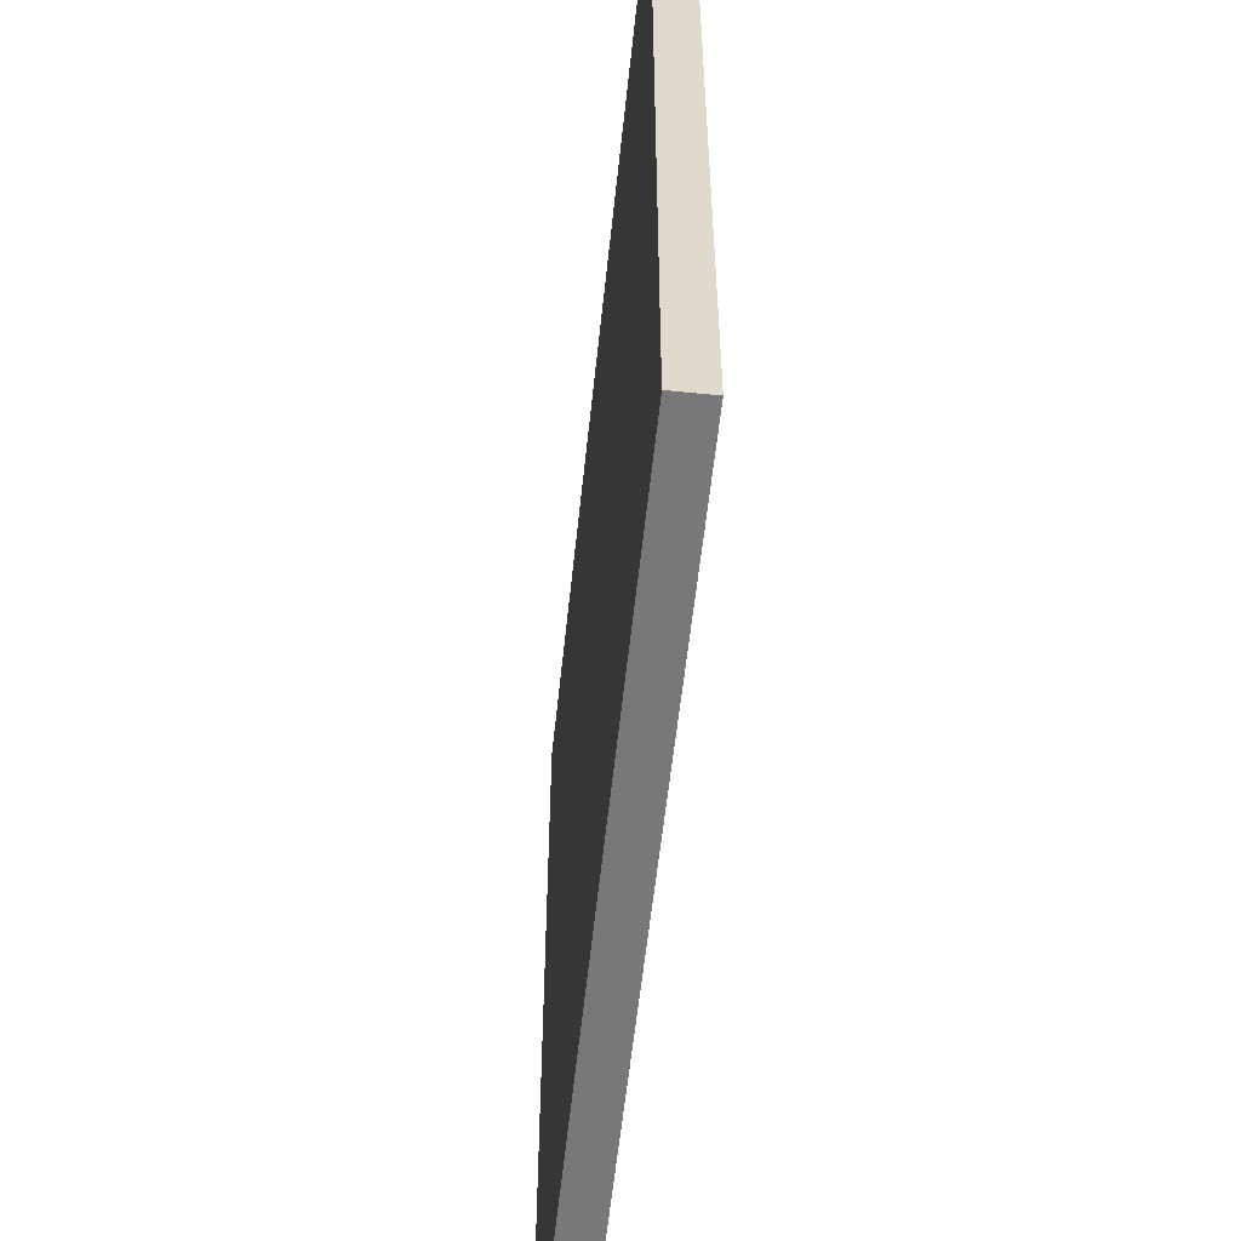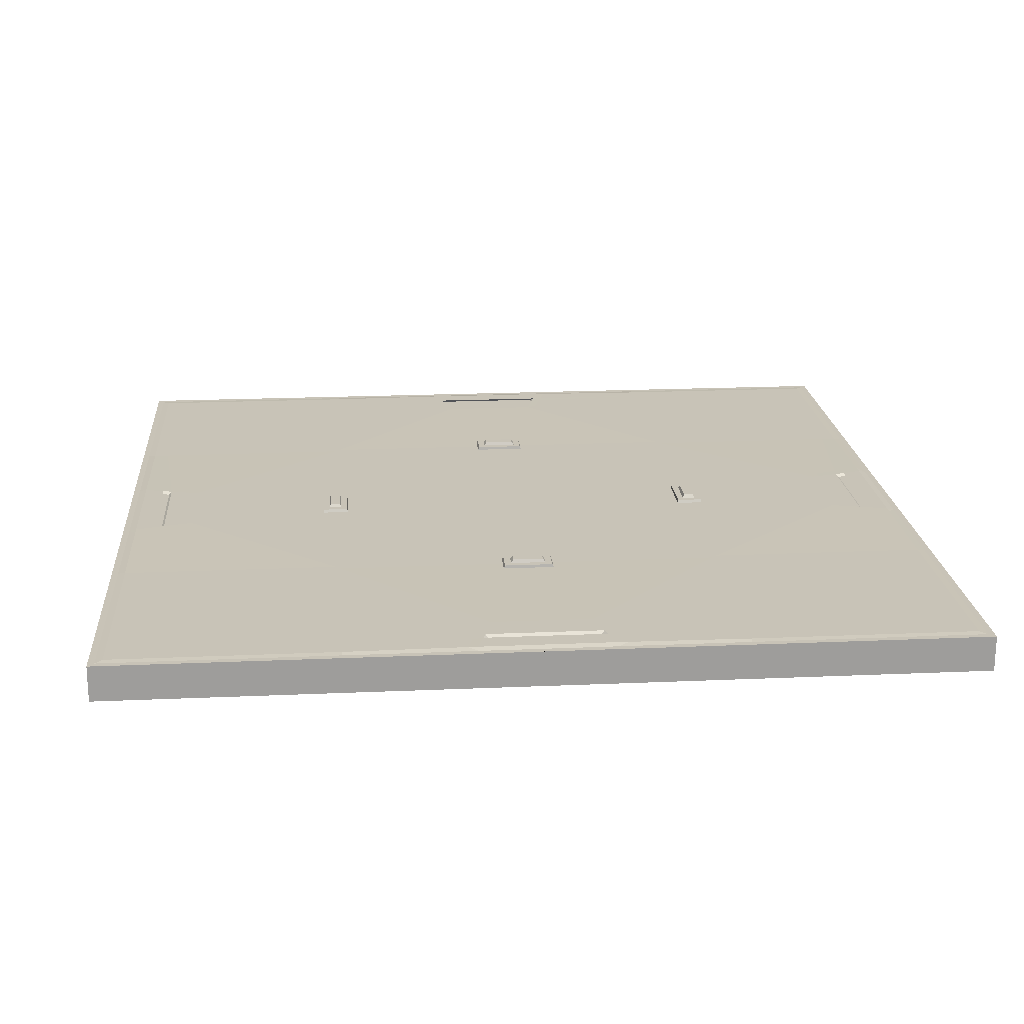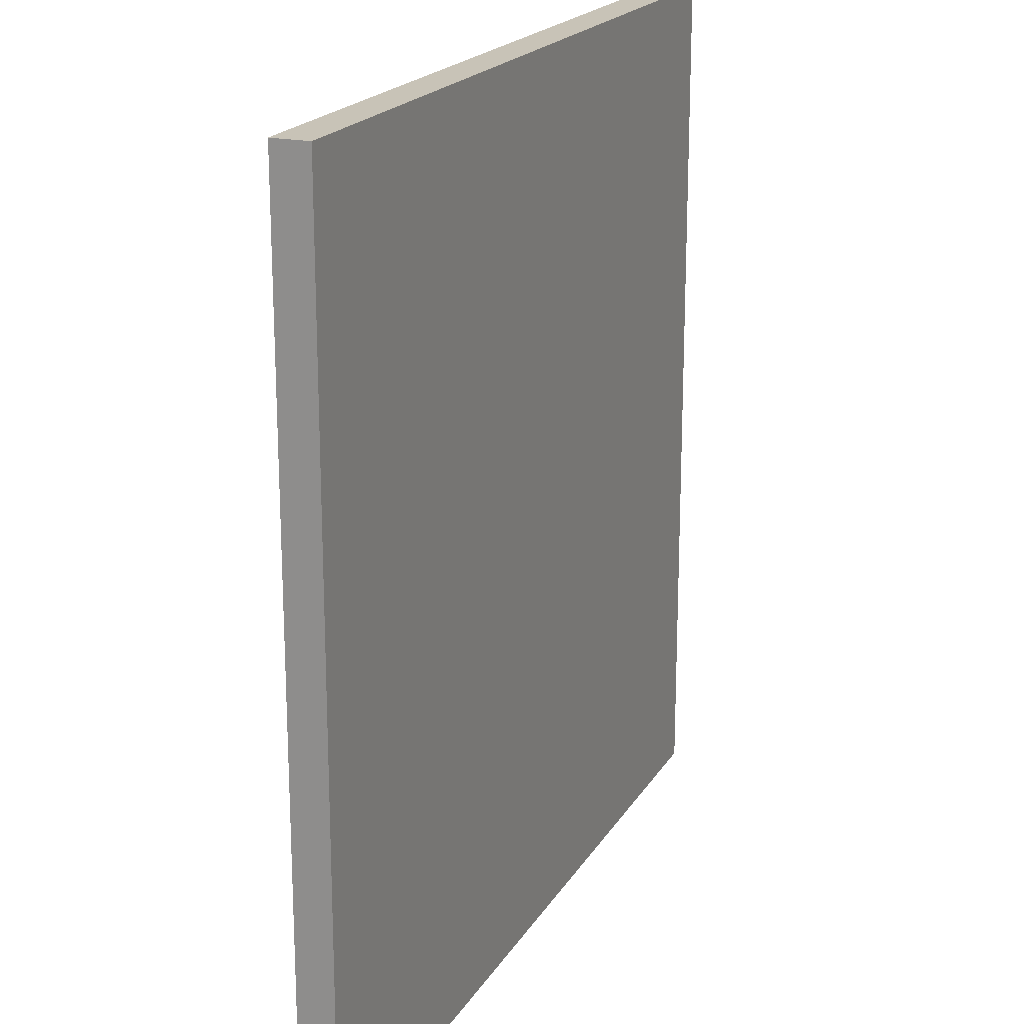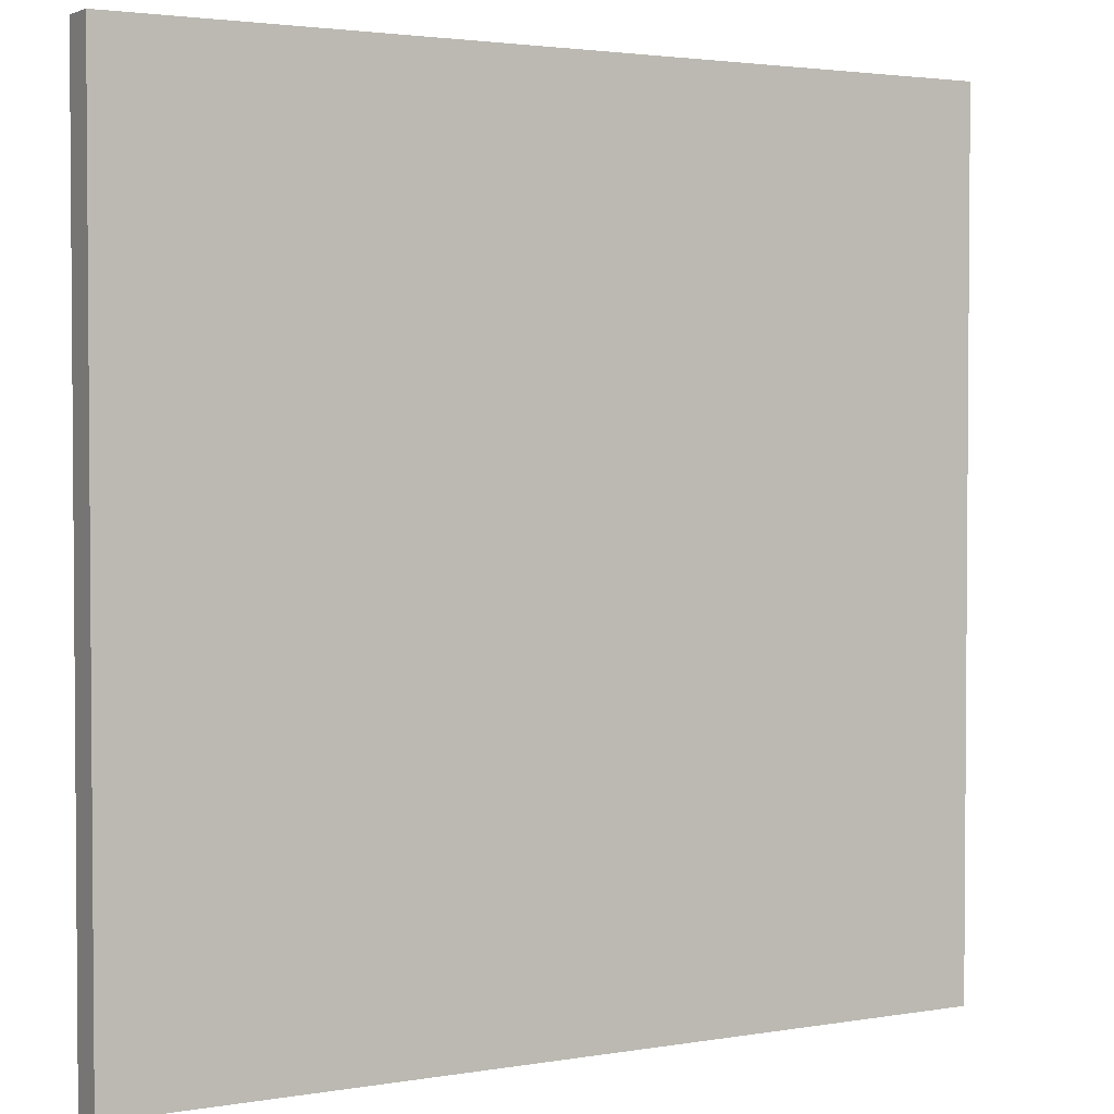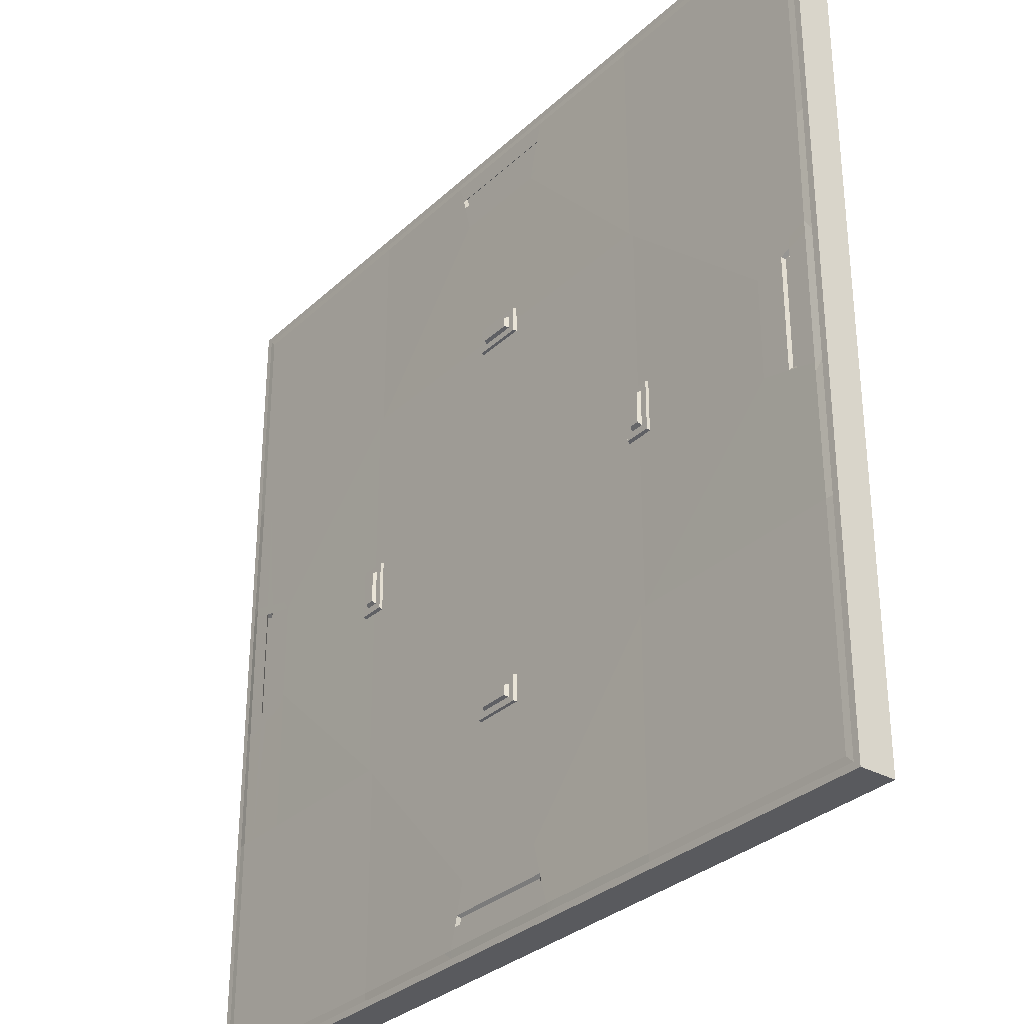
<metadata>
{"format":"obj","ext":"obj","renderer":"f3d","projection":"perspective","resolution":1024,"background":"white","views":[{"elev":-57.6,"azim":84.0,"up":"+Z"},{"elev":19.7,"azim":-94.7,"up":"+Y"},{"elev":19.7,"azim":-67.5,"up":"+Z"},{"elev":2.6,"azim":-30.5,"up":"+Z"},{"elev":-31.5,"azim":-127.9,"up":"+Z"}]}
</metadata>
<code>
v 239.6 2.049 369.8
v 239.6 2.049 362.3
v 260.4 2.049 362.3
v 260.4 2.049 369.8
v 259 4.046 363.2
v 259 4.046 368.9
v 241 4.046 368.9
v 241 4.046 363.2
v 235.6 2.049 373.6
v 235.6 2.049 358.5
v 264.4 2.049 358.5
v 264.4 2.049 373.6
v 233.1 -3.498 374.6
v 233.1 -3.498 357.5
v 266.9 -3.498 357.5
v 266.9 -3.498 374.6
v 239.6 2.049 137.7
v 239.6 2.049 130.2
v 260.4 2.049 130.2
v 260.4 2.049 137.7
v 259 4.046 131.1
v 259 4.046 136.8
v 241 4.046 136.8
v 241 4.046 131.1
v 235.6 2.049 141.5
v 235.6 2.049 126.4
v 264.4 2.049 126.4
v 264.4 2.049 141.5
v 233.1 -3.498 142.5
v 233.1 -3.498 125.4
v 266.9 -3.498 125.4
v 266.9 -3.498 142.5
v 370.1 2.049 260.4
v 362.6 2.049 260.4
v 362.6 2.049 239.6
v 370.1 2.049 239.6
v 363.5 4.046 241
v 369.2 4.046 241
v 369.2 4.046 259
v 363.5 4.046 259
v 373.9 2.049 264.4
v 358.8 2.049 264.4
v 358.8 2.049 235.6
v 373.9 2.049 235.6
v 374.9 -3.498 266.9
v 357.9 -3.498 266.9
v 357.9 -3.498 233.1
v 374.9 -3.498 233.1
v 137.4 2.049 260.4
v 129.9 2.049 260.4
v 129.9 2.049 239.6
v 137.4 2.049 239.6
v 130.8 4.046 241
v 136.5 4.046 241
v 136.5 4.046 259
v 130.8 4.046 259
v 141.2 2.049 264.4
v 126.1 2.049 264.4
v 126.1 2.049 235.6
v 141.2 2.049 235.6
v 142.1 -3.498 266.9
v 125.1 -3.498 266.9
v 125.1 -3.498 233.1
v 142.1 -3.498 233.1
v 496.3 3e-06 496.3
v 500 0 500
v 492.2 0.274 492.2
v 477.5 0.274 483.3
v 483.6 0.274 477.7
v 363.2 0.274 366.1
v 366.2 0.274 363.2
v 250 0.274 366.1
v 366.1 0.274 250
v 363.2 0.274 483.3
v 363.2 0.274 492.1
v 363.2 3e-06 496.3
v 363.2 0 500
v 284.9 0.7334 480.6
v 279.1 0.7334 457.8
v 288.6 0.7334 492.1
v 288.6 3e-06 496.3
v 288.6 0 500
v 283.5 0.7334 474.9
v 281.9 -0.7334 476.6
v 283.3 -0.7334 482.3
v 363.2 0.274 457.8
v 420.3 0.274 424.7
v 424.9 0.274 420.4
v 280.2 0.7334 462.1
v 363.2 0.274 462.1
v 423.9 0.274 428.4
v 428.6 0.274 424
v 367 0.274 460
v 367 0.274 483.3
v 367 0.274 492.1
v 250 0.274 361.2
v 358.2 0.274 361
v 361.3 0.274 358.4
v 361.2 0.274 250
v 250 0 500
v 250 0.274 250
v 483.3 0.274 363.2
v 492.1 0.274 363.2
v 496.3 3e-06 363.2
v 500 0 363.2
v 480.6 0.7334 284.9
v 457.8 0.7334 279.1
v 492.1 0.7334 288.6
v 496.3 3e-06 288.6
v 500 0 288.6
v 474.9 0.7334 283.5
v 476.6 -0.7334 281.9
v 482.3 -0.7334 283.3
v 457.8 0.274 363.2
v 462.1 0.7334 280.2
v 462.1 0.274 363.2
v 460 0.274 367
v 483.3 0.274 367
v 492.1 0.274 367
v 500 0 250
v 492.1 0.7001 294
v 480.8 0.6994 290.7
v 475.5 0.7004 289.2
v 462.1 0.7049 285.3
v 286.2 0.7003 462.1
v 290.1 0.6951 475.6
v 291.6 0.694 480.9
v 294.9 0.6942 492.1
v 320.1 0.274 361
v 319.6 0.274 293.3
v 361.3 0.274 292.8
v 496.3 3e-06 3.743
v 500 0 0
v 492.2 0.274 7.774
v 483.3 0.274 22.5
v 477.7 0.274 16.35
v 366.1 0.274 136.8
v 363.2 0.274 133.8
v 250 0.274 133.9
v 483.3 0.274 136.8
v 492.1 0.274 136.8
v 496.3 3e-06 136.8
v 500 0 136.8
v 480.6 0.7334 215.1
v 457.8 0.7334 220.9
v 492.1 0.7334 211.4
v 496.3 3e-06 211.4
v 500 0 211.4
v 474.9 0.7334 216.5
v 476.6 -0.7334 218.1
v 482.3 -0.7334 216.7
v 457.8 0.274 136.8
v 424.7 0.274 79.67
v 420.4 0.274 75.07
v 462.1 0.7334 219.8
v 462.1 0.274 136.8
v 428.4 0.274 76.1
v 424 0.274 71.4
v 460 0.274 133
v 483.3 0.274 133
v 492.1 0.274 133
v 361 0.274 141.8
v 358.4 0.274 138.7
v 250 0.274 138.8
v 363.2 0.274 16.68
v 363.2 0.274 7.863
v 363.2 3e-06 3.743
v 363.2 0 0
v 284.9 0.7334 19.37
v 279.1 0.7334 42.15
v 288.6 0.7334 7.863
v 288.6 3e-06 3.743
v 288.6 0 0
v 283.5 0.7334 25.06
v 281.9 -0.7334 23.43
v 283.3 -0.7334 17.74
v 363.2 0.274 42.15
v 280.2 0.7334 37.88
v 363.2 0.274 37.88
v 367 0.274 39.99
v 367 0.274 16.68
v 367 0.274 7.863
v 250 0 0
v 294 0.7001 7.863
v 290.7 0.6994 19.17
v 289.2 0.7004 24.46
v 285.3 0.7049 37.88
v 462.1 0.7003 213.8
v 475.6 0.6951 209.9
v 480.9 0.694 208.4
v 492.1 0.6942 205.1
v 361 0.274 179.9
v 293.3 0.274 180.4
v 292.8 0.274 138.7
v 3.743 3e-06 3.743
v 0 0 0
v 7.774 0.274 7.774
v 22.5 0.274 16.68
v 16.35 0.274 22.35
v 136.8 0.274 133.9
v 133.8 0.274 136.8
v 133.9 0.274 250
v 136.8 0.274 16.68
v 136.8 0.274 7.863
v 136.8 3e-06 3.743
v 136.8 0 0
v 215.1 0.7334 19.37
v 220.9 0.7334 42.15
v 211.4 0.7334 7.863
v 211.4 3e-06 3.743
v 211.4 0 0
v 216.5 0.7334 25.06
v 218.1 -0.7334 23.43
v 216.7 -0.7334 17.74
v 136.8 0.274 42.15
v 79.67 0.274 75.31
v 75.07 0.274 79.56
v 219.8 0.7334 37.88
v 136.8 0.274 37.88
v 76.1 0.274 71.65
v 71.4 0.274 75.98
v 133 0.274 39.99
v 133 0.274 16.68
v 133 0.274 7.863
v 141.8 0.274 139
v 138.7 0.274 141.6
v 138.8 0.274 250
v 16.68 0.274 136.8
v 7.863 0.274 136.8
v 3.743 3e-06 136.8
v 0 0 136.8
v 19.37 0.7334 215.1
v 42.15 0.7334 220.9
v 7.863 0.7334 211.4
v 3.743 3e-06 211.4
v 0 0 211.4
v 25.06 0.7334 216.5
v 23.43 -0.7334 218.1
v 17.74 -0.7334 216.7
v 42.15 0.274 136.8
v 37.88 0.7334 219.8
v 37.88 0.274 136.8
v 39.99 0.274 133
v 16.68 0.274 133
v 7.863 0.274 133
v 0 0 250
v 7.863 0.7001 206
v 19.17 0.6994 209.3
v 24.46 0.7004 210.8
v 37.88 0.7049 214.7
v 213.8 0.7003 37.88
v 209.9 0.6951 24.37
v 208.4 0.694 19.14
v 205.1 0.6942 7.863
v 179.9 0.274 139
v 180.4 0.274 206.7
v 138.7 0.274 207.2
v 3.743 3e-06 496.3
v 0 0 500
v 7.774 0.274 492.2
v 16.68 0.274 477.5
v 22.35 0.274 483.6
v 133.9 0.274 363.2
v 136.8 0.274 366.2
v 16.68 0.274 363.2
v 7.863 0.274 363.2
v 3.743 3e-06 363.2
v 0 0 363.2
v 19.37 0.7334 284.9
v 42.15 0.7334 279.1
v 7.863 0.7334 288.6
v 3.743 3e-06 288.6
v 0 0 288.6
v 25.06 0.7334 283.5
v 23.43 -0.7334 281.9
v 17.74 -0.7334 283.3
v 42.15 0.274 363.2
v 75.31 0.274 420.3
v 79.56 0.274 424.9
v 37.88 0.7334 280.2
v 37.88 0.274 363.2
v 71.65 0.274 423.9
v 75.98 0.274 428.6
v 39.99 0.274 367
v 16.68 0.274 367
v 7.863 0.274 367
v 139 0.274 358.2
v 141.6 0.274 361.3
v 136.8 0.274 483.3
v 136.8 0.274 492.1
v 136.8 3e-06 496.3
v 136.8 0 500
v 215.1 0.7334 480.6
v 220.9 0.7334 457.8
v 211.4 0.7334 492.1
v 211.4 3e-06 496.3
v 211.4 0 500
v 216.5 0.7334 474.9
v 218.1 -0.7334 476.6
v 216.7 -0.7334 482.3
v 136.8 0.274 457.8
v 219.8 0.7334 462.1
v 136.8 0.274 462.1
v 133 0.274 460
v 133 0.274 483.3
v 133 0.274 492.1
v 206 0.7001 492.1
v 209.3 0.6994 480.8
v 210.8 0.7004 475.5
v 214.7 0.7049 462.1
v 37.88 0.7003 286.2
v 24.37 0.6951 290.1
v 19.14 0.694 291.6
v 7.863 0.6942 294.9
v 139 0.274 320.1
v 206.7 0.274 319.6
v 207.2 0.274 361.3
v 500 -20.68 500
v 363.2 -20.68 500
v 250 -20.68 500
v 500 -20.68 363.2
v 500 -20.68 250
v 500 -20.68 0
v 500 -20.68 136.8
v 363.2 -20.68 0
v 250 -20.68 0
v 0 -20.68 0
v 136.8 -20.68 0
v 0 -20.68 136.8
v 0 -20.68 250
v 0 -20.68 500
v 0 -20.68 363.2
v 136.8 -20.68 500
v 136.8 -20.68 250
v 250 -20.68 250
v 363.2 -20.68 250
v 363.2 -20.68 363.2
v 250 -20.68 363.2
v 136.8 -20.68 363.2
v 136.8 -20.68 136.8
v 250 -20.68 136.8
v 363.2 -20.68 136.8
f 5 8 7 6
f 3 5 6 4
f 4 6 7 1
f 1 7 8 2
f 2 8 5 3
f 2 10 9 1
f 3 11 10 2
f 1 9 12 4
f 4 12 11 3
f 10 14 13 9
f 11 15 14 10
f 9 13 16 12
f 12 16 15 11
f 21 24 23 22
f 19 21 22 20
f 20 22 23 17
f 17 23 24 18
f 18 24 21 19
f 18 26 25 17
f 19 27 26 18
f 17 25 28 20
f 20 28 27 19
f 26 30 29 25
f 27 31 30 26
f 25 29 32 28
f 28 32 31 27
f 37 40 39 38
f 35 37 38 36
f 36 38 39 33
f 33 39 40 34
f 34 40 37 35
f 34 42 41 33
f 35 43 42 34
f 33 41 44 36
f 36 44 43 35
f 42 46 45 41
f 43 47 46 42
f 41 45 48 44
f 44 48 47 43
f 53 56 55 54
f 51 53 54 52
f 52 54 55 49
f 49 55 56 50
f 50 56 53 51
f 50 58 57 49
f 51 59 58 50
f 49 57 60 52
f 52 60 59 51
f 58 62 61 57
f 59 63 62 58
f 57 61 64 60
f 60 64 63 59
f 67 69 68
f 87 88 71 70
f 76 77 66 65
f 65 67 95 75 76
f 68 94 95 67
f 70 86 87
f 79 86 70
f 75 74 127 128
f 76 75 128 81
f 77 76 81 82
f 70 72 79
f 78 83 84 85
f 74 126 127
f 89 125 79
f 87 86 90 93 91
f 91 92 88 87
f 74 90 125 126
f 91 93 94 68
f 69 92 91 68
f 94 93 90 74
f 95 94 74 75
f 129 70 97
f 70 71 98 97
f 131 73 99
f 100 77 82
f 129 130 101 96
f 104 65 66 105
f 65 104 103 119 67
f 69 67 119 118
f 71 88 114
f 107 71 114
f 103 121 122 102
f 121 109 108
f 105 110 109 104
f 71 107 73
f 106 113 112 111
f 102 122 123
f 124 107 114 116
f 88 92 117 116 114
f 102 123 124 116
f 92 69 118 117
f 118 102 116 117
f 119 103 102 118
f 120 110 105
f 109 110 120 148 147
f 108 109 147 146
f 106 108 146 144
f 113 106 144 151
f 112 113 151 150
f 111 112 150 149
f 107 115 155 145
f 73 107 145
f 115 111 149 155
f 122 121 108 106
f 123 122 106 111
f 124 123 111 115
f 115 107 124
f 104 109 121 103
f 126 125 89 83
f 127 126 83 78
f 128 127 78 80
f 81 128 80
f 79 125 90 86
f 131 130 129 97 98
f 71 73 131
f 72 129 96
f 72 70 129
f 71 131 98
f 99 101 130 131
f 134 136 135
f 153 154 138 137
f 142 143 133 132
f 132 134 161 141 142
f 135 160 161 134
f 137 152 153
f 145 152 137
f 141 140 190 191
f 142 141 191 147
f 143 142 147 148
f 137 73 145
f 144 149 150 151
f 140 189 190
f 155 188 145
f 153 152 156 159 157
f 157 158 154 153
f 140 156 188 189
f 157 159 160 135
f 136 158 157 135
f 160 159 156 140
f 161 160 140 141
f 192 137 162
f 137 138 163 162
f 194 139 164
f 120 143 148
f 192 193 101 99
f 167 132 133 168
f 132 167 166 182 134
f 136 134 182 181
f 138 154 177
f 170 138 177
f 166 184 185 165
f 184 172 171
f 168 173 172 167
f 138 170 139
f 169 176 175 174
f 165 185 186
f 187 170 177 179
f 154 158 180 179 177
f 165 186 187 179
f 158 136 181 180
f 181 165 179 180
f 182 166 165 181
f 183 173 168
f 172 173 183 211 210
f 171 172 210 209
f 169 171 209 207
f 176 169 207 214
f 175 176 214 213
f 174 175 213 212
f 170 178 218 208
f 139 170 208
f 178 174 212 218
f 185 184 171 169
f 186 185 169 174
f 187 186 174 178
f 178 170 187
f 167 172 184 166
f 189 188 155 149
f 190 189 149 144
f 191 190 144 146
f 147 191 146
f 145 188 156 152
f 194 193 192 162 163
f 138 139 194
f 73 192 99
f 73 137 192
f 138 194 163
f 164 101 193 194
f 197 199 198
f 216 217 201 200
f 205 206 196 195
f 195 197 224 204 205
f 198 223 224 197
f 200 215 216
f 208 215 200
f 204 203 253 254
f 205 204 254 210
f 206 205 210 211
f 200 139 208
f 207 212 213 214
f 203 252 253
f 218 251 208
f 216 215 219 222 220
f 220 221 217 216
f 203 219 251 252
f 220 222 223 198
f 199 221 220 198
f 223 222 219 203
f 224 223 203 204
f 255 200 225
f 200 201 226 225
f 257 202 227
f 183 206 211
f 255 256 101 164
f 230 195 196 231
f 195 230 229 245 197
f 199 197 245 244
f 201 217 240
f 233 201 240
f 229 247 248 228
f 247 235 234
f 231 236 235 230
f 201 233 202
f 232 239 238 237
f 228 248 249
f 250 233 240 242
f 217 221 243 242 240
f 228 249 250 242
f 221 199 244 243
f 244 228 242 243
f 245 229 228 244
f 246 236 231
f 235 236 246 273 272
f 234 235 272 271
f 232 234 271 269
f 239 232 269 276
f 238 239 276 275
f 237 238 275 274
f 233 241 280 270
f 202 233 270
f 241 237 274 280
f 248 247 234 232
f 249 248 232 237
f 250 249 237 241
f 241 233 250
f 230 235 247 229
f 252 251 218 212
f 253 252 212 207
f 254 253 207 209
f 210 254 209
f 208 251 219 215
f 257 256 255 225 226
f 201 202 257
f 139 255 164
f 139 200 255
f 201 257 226
f 227 101 256 257
f 260 262 261
f 278 279 264 263
f 267 268 259 258
f 258 260 286 266 267
f 261 285 286 260
f 263 277 278
f 270 277 263
f 266 265 313 314
f 267 266 314 272
f 268 267 272 273
f 263 202 270
f 269 274 275 276
f 265 312 313
f 280 311 270
f 278 277 281 284 282
f 282 283 279 278
f 265 281 311 312
f 282 284 285 261
f 262 283 282 261
f 285 284 281 265
f 286 285 265 266
f 315 263 287
f 263 264 288 287
f 317 72 96
f 246 268 273
f 315 316 101 227
f 291 258 259 292
f 258 291 290 306 260
f 262 260 306 305
f 264 279 301
f 294 264 301
f 290 307 308 289
f 307 296 295
f 292 297 296 291
f 264 294 72
f 293 300 299 298
f 289 308 309
f 310 294 301 303
f 279 283 304 303 301
f 289 309 310 303
f 283 262 305 304
f 305 289 303 304
f 306 290 289 305
f 100 297 292
f 81 296 297 100 82
f 80 295 296 81
f 78 293 295 80
f 85 300 293 78
f 84 299 300 85
f 83 298 299 84
f 79 294 302 89
f 72 294 79
f 89 302 298 83
f 308 307 295 293
f 309 308 293 298
f 310 309 298 302
f 302 294 310
f 291 296 307 290
f 312 311 280 274
f 313 312 274 269
f 314 313 269 271
f 272 314 271
f 270 311 281 277
f 317 316 315 287 288
f 264 72 317
f 202 315 227
f 202 263 315
f 264 317 288
f 96 101 316 317
f 66 77 319 318
f 77 100 320 319
f 105 66 318 321
f 120 105 321 322
f 133 143 324 323
f 143 120 322 324
f 168 133 323 325
f 183 168 325 326
f 196 206 328 327
f 206 183 326 328
f 231 196 327 329
f 246 231 329 330
f 259 268 332 331
f 268 246 330 332
f 292 259 331 333
f 100 292 333 320
f 334 335 338 339
f 337 338 335 336
f 330 334 339 332
f 321 337 336 322
f 329 340 334 330
f 340 341 335 334
f 336 335 341 342
f 322 336 342 324
f 319 337 321 318
f 319 320 338 337
f 339 338 320 333
f 332 339 333 331
f 328 340 329 327
f 326 341 340 328
f 342 341 326 325
f 324 342 325 323

</code>
